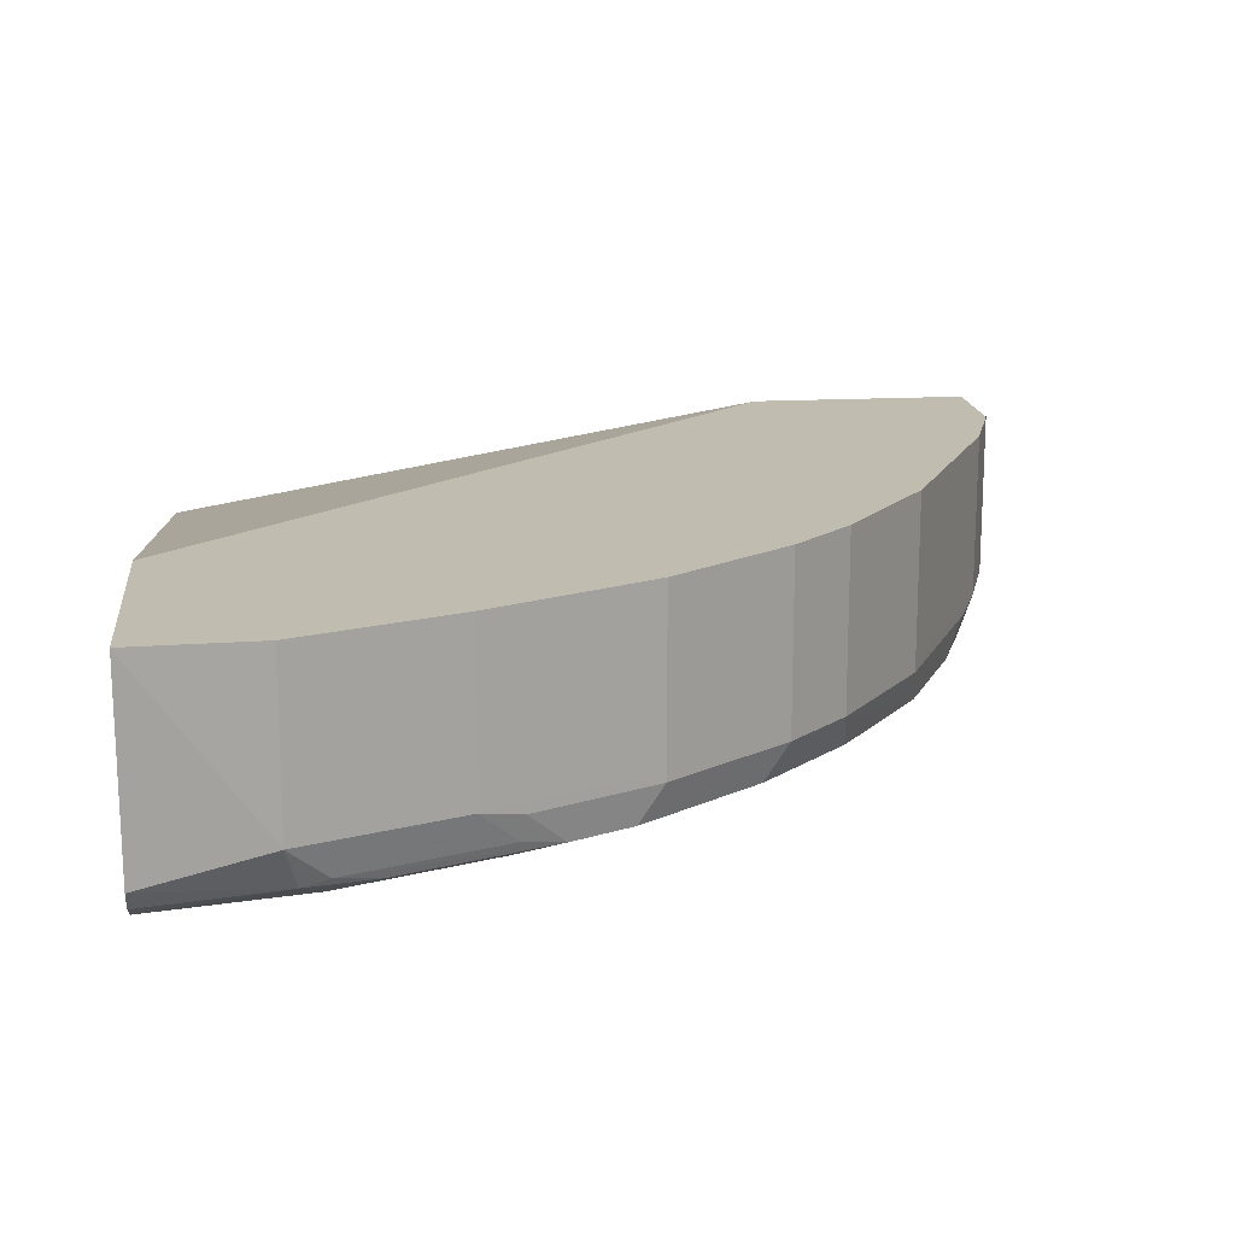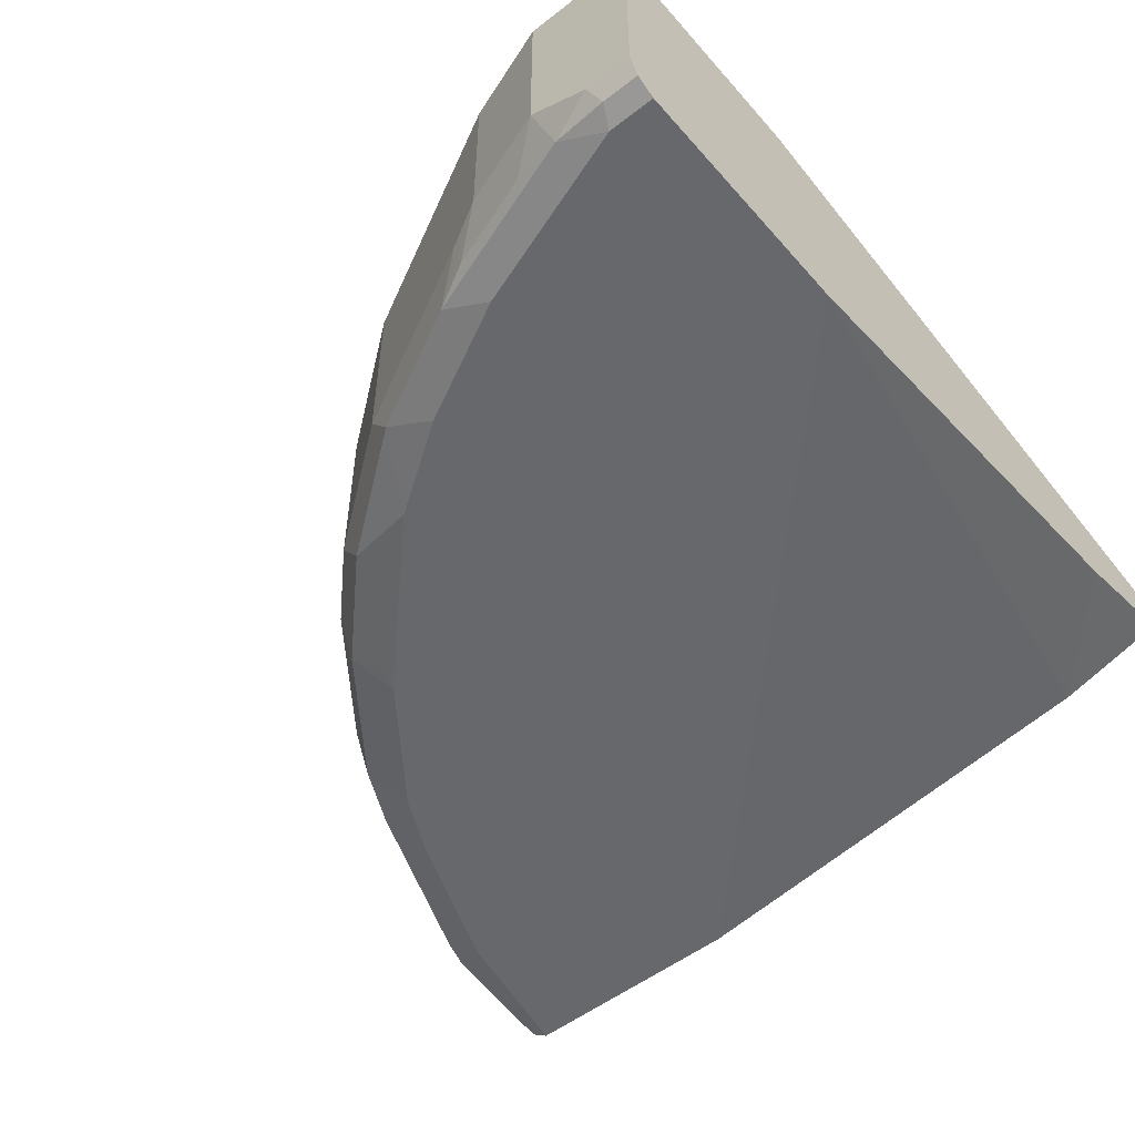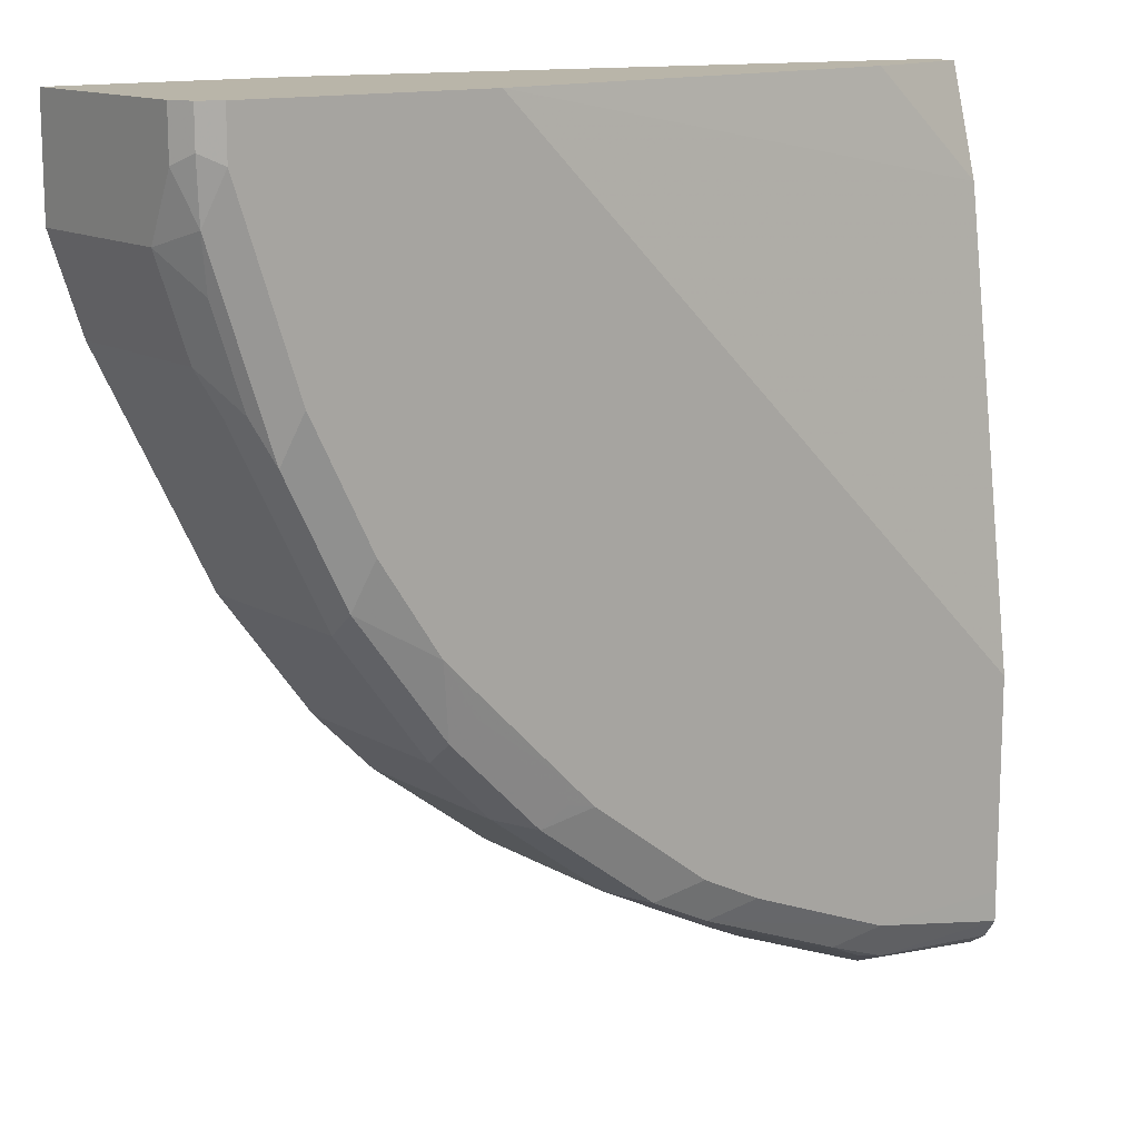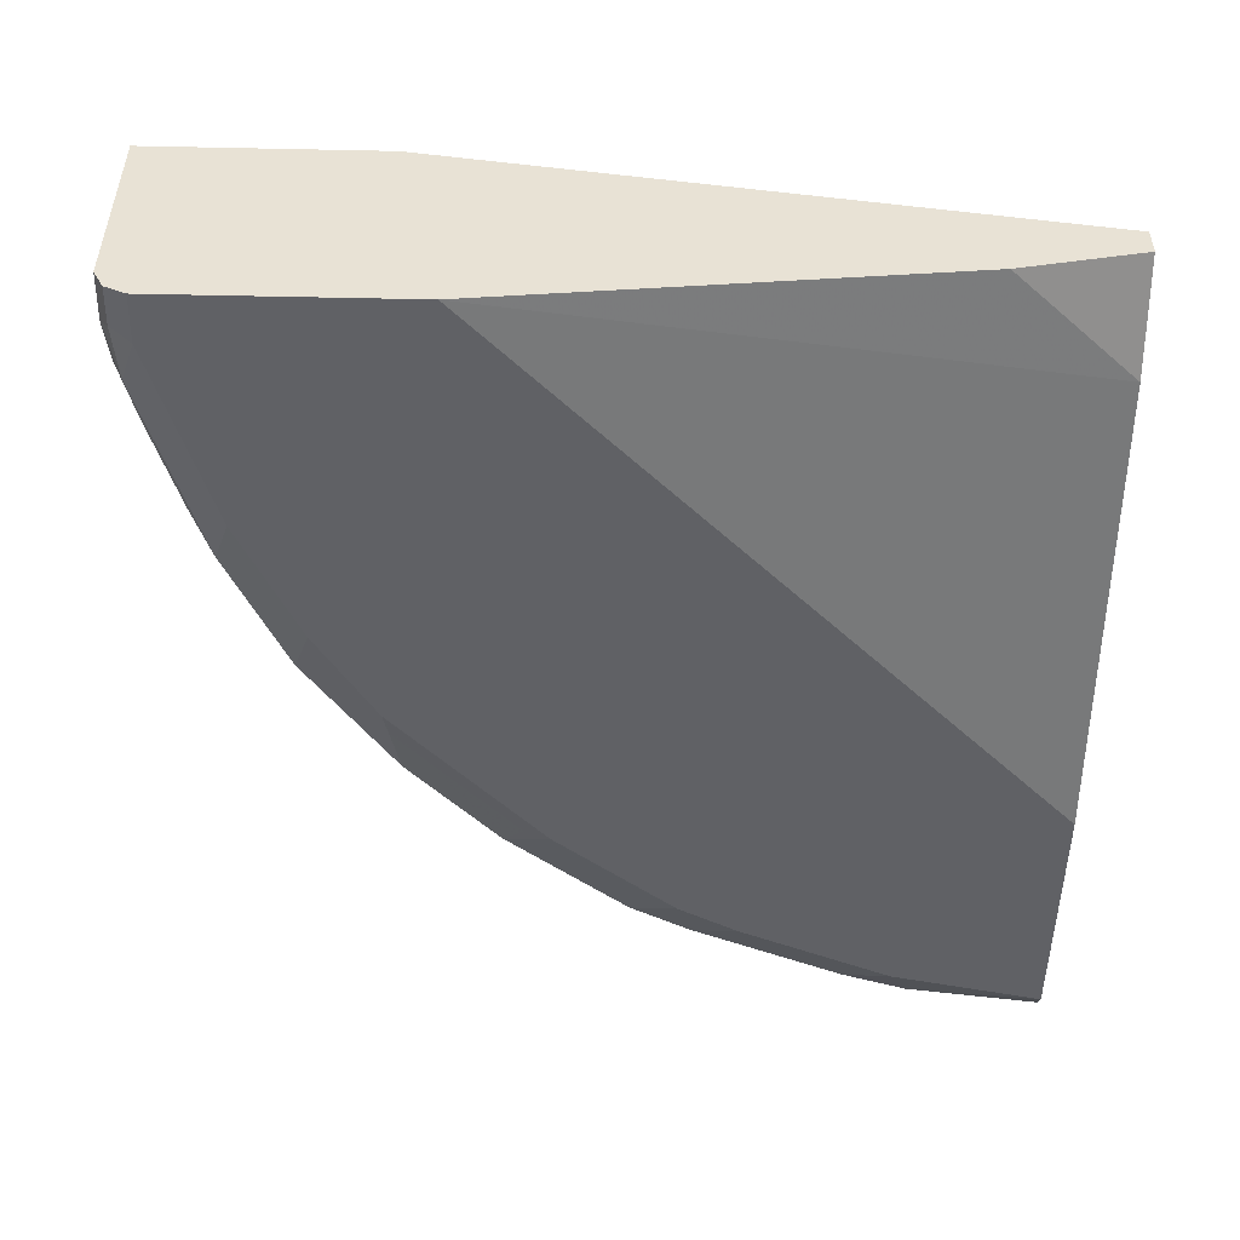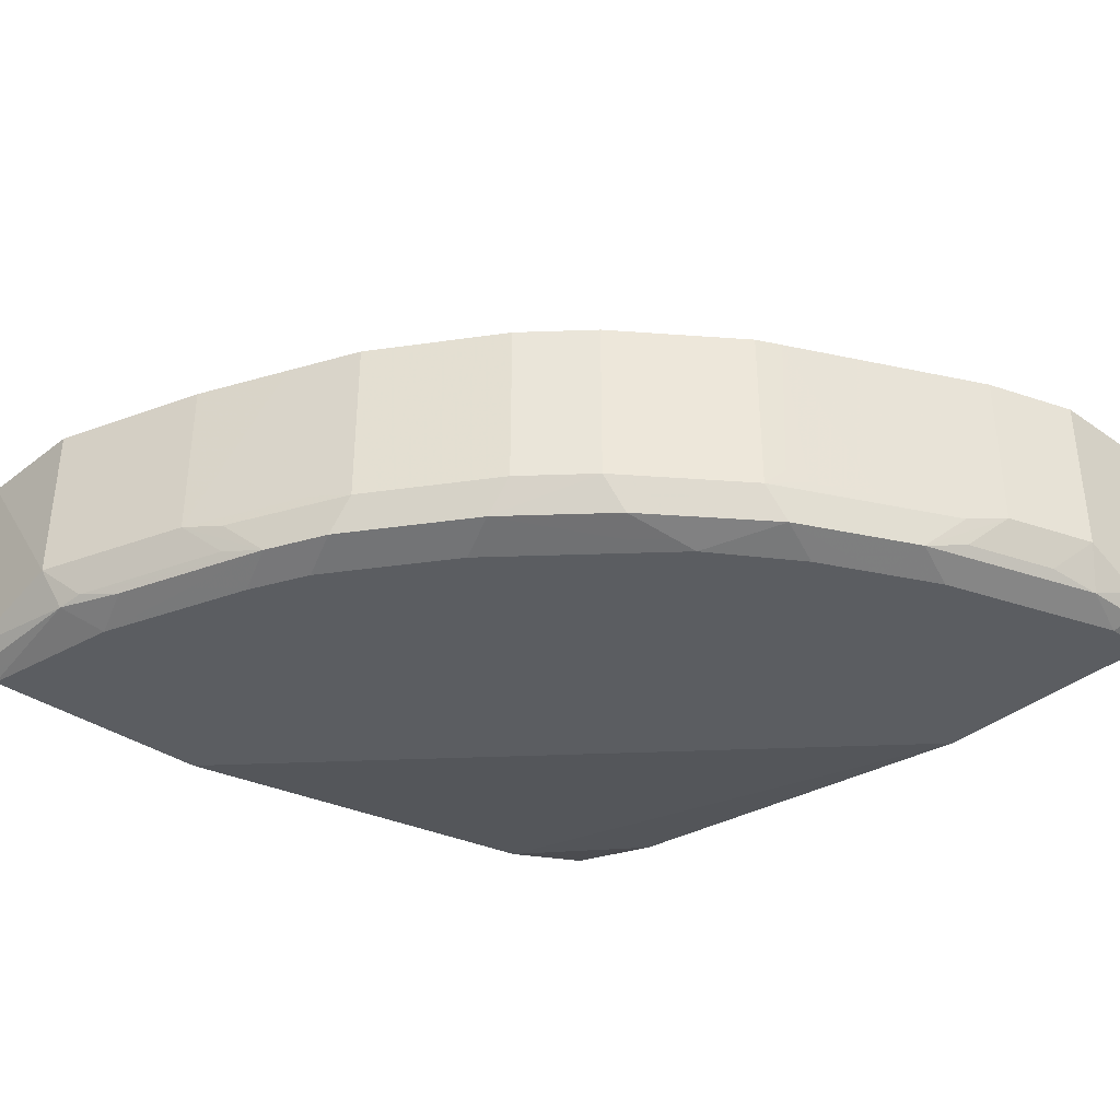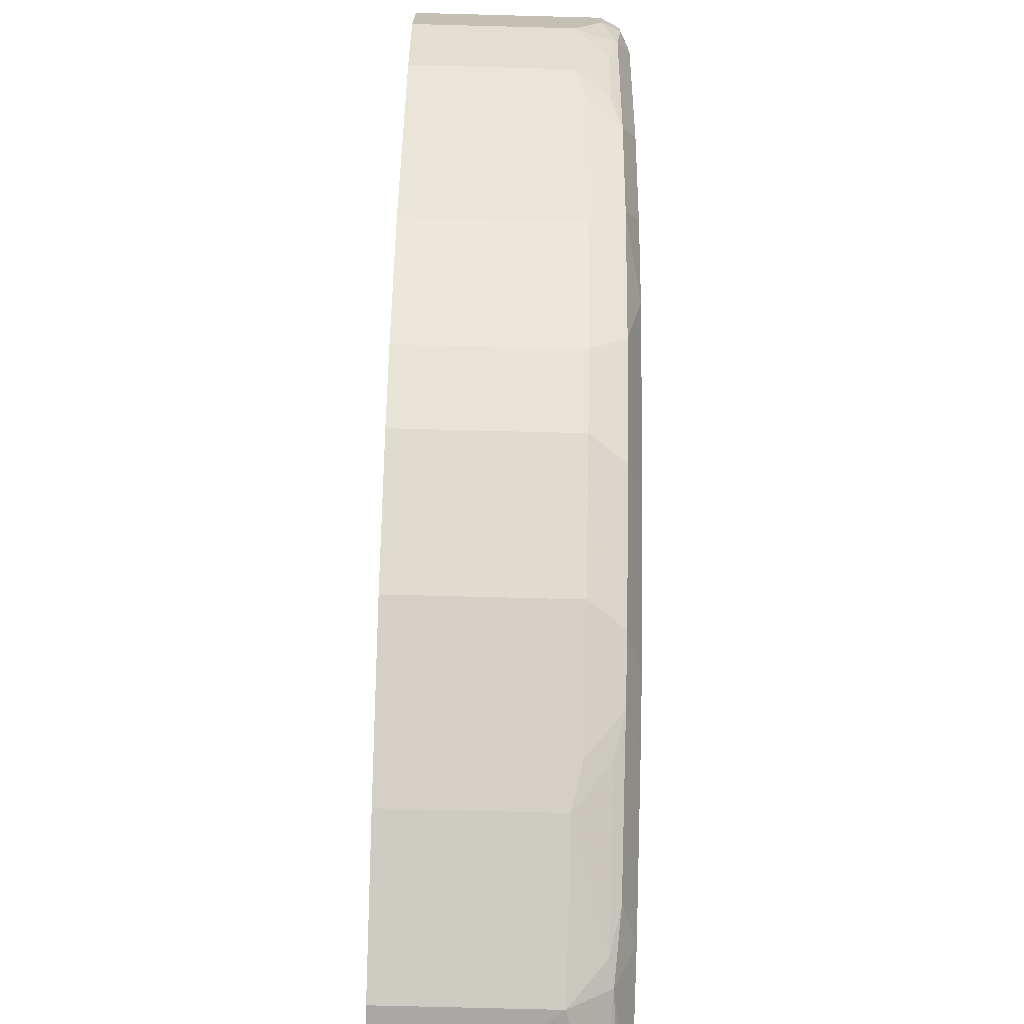
<metadata>
{"format":"obj","ext":"obj","renderer":"f3d","projection":"perspective","resolution":1024,"background":"white","views":[{"elev":16.4,"azim":173.5,"up":"+Y"},{"elev":-52.5,"azim":-50.2,"up":"+Y"},{"elev":13.4,"azim":-37.5,"up":"+Z"},{"elev":-49.8,"azim":-1.3,"up":"+Y"},{"elev":-35.9,"azim":-132.4,"up":"+Y"},{"elev":-72.5,"azim":-91.5,"up":"+Z"}]}
</metadata>
<code>
v -0.07043 -0.4478 -0.3365
v -0.07043 -0.4478 -0.1932
v -0.07043 -0.562 -0.3336
v -0.1405 -0.5445 -0.3337
v -0.1405 -0.4478 -0.3337
v -0.07043 -0.5094 0.1501
v -0.4303 -0.4478 0.1501
v -0.07043 -0.5622 -0.3335
v -0.1464 -0.5679 -0.322
v -0.161 -0.565 -0.3191
v -0.2284 -0.5445 -0.2986
v -0.2284 -0.4478 -0.2986
v -0.07043 -0.5269 0.1501
v -0.562 -0.4478 0.1501
v -0.07043 -0.5725 -0.3266
v -0.07043 -0.5796 -0.3161
v -0.1581 -0.5796 -0.2986
v -0.1844 -0.5708 -0.3073
v -0.2723 -0.5708 -0.2722
v -0.2489 -0.565 -0.2839
v -0.2518 -0.5503 -0.2869
v -0.2986 -0.5445 -0.2634
v -0.2812 -0.4478 -0.2722
v -0.1405 -0.5445 0.1501
v -0.07043 -0.5445 0.08777
v -0.562 -0.4478 0.08777
v -0.562 -0.562 0.1501
v -0.07043 -0.5796 -0.2986
v -0.2459 -0.5796 -0.2634
v -0.3074 -0.5708 -0.2547
v -0.2869 -0.5503 -0.2693
v -0.322 -0.5503 -0.2517
v -0.3103 -0.5386 -0.2576
v -0.3162 -0.4478 -0.2546
v -0.404 -0.5796 0.1501
v -0.07043 -0.5796 -0.1756
v -0.562 -0.5445 0.08777
v -0.5445 -0.4478 0.03509
v -0.562 -0.562 0.1229
v -0.5562 -0.5737 0.1501
v -0.2811 -0.5796 -0.2458
v -0.3776 -0.5708 -0.202
v -0.3922 -0.5503 -0.199
v -0.322 -0.4478 -0.2517
v -0.5445 -0.5796 0.1501
v -0.5445 -0.5445 0.03509
v -0.5474 -0.565 0.06729
v -0.5532 -0.5708 0.09659
v -0.5093 -0.4478 -0.03517
v -0.5562 -0.5737 0.1288
v -0.5525 -0.5756 0.1501
v -0.3513 -0.5796 -0.1932
v -0.3659 -0.5767 -0.1903
v -0.4186 -0.5767 -0.1376
v -0.4303 -0.5708 -0.1492
v -0.4273 -0.5503 -0.1639
v -0.3922 -0.4478 -0.199
v -0.5445 -0.5796 0.1229
v -0.5327 -0.5503 0.0117
v -0.5181 -0.5708 -0.008826
v -0.5298 -0.565 0.01461
v -0.5093 -0.5445 -0.03517
v -0.5152 -0.5503 -0.02345
v -0.4874 -0.4478 -0.07904
v -0.3688 -0.5796 -0.1756
v -0.4391 -0.5796 -0.1054
v -0.4362 -0.5767 -0.12
v -0.483 -0.5708 -0.07908
v -0.48 -0.5503 -0.09366
v -0.4273 -0.4478 -0.1639
v -0.5093 -0.5796 0.01756
v -0.4918 -0.5796 -0.01759
v -0.4918 -0.5445 -0.07027
v -0.4829 -0.4478 -0.08794
v -0.4859 -0.5386 -0.08199
v -0.4742 -0.5796 -0.0527
v -0.48 -0.4478 -0.09366
f 32 57 44
f 37 46 61
f 37 61 47
f 37 47 48
f 37 48 39
f 38 49 62
f 40 50 51
f 39 48 50
f 42 52 53
f 42 53 54
f 42 54 67
f 32 43 57
f 42 56 43
f 42 67 55
f 42 55 56
f 38 62 46
f 32 34 33
f 26 38 46
f 30 32 31
f 19 31 21
f 22 31 32
f 43 56 70
f 22 32 33
f 22 33 34
f 22 34 23
f 24 35 25
f 25 35 36
f 26 46 37
f 27 39 50
f 27 50 40
f 30 41 52
f 30 52 42
f 30 42 43
f 30 43 32
f 32 44 34
f 43 70 57
f 60 72 71
f 46 59 60
f 60 63 68
f 60 68 72
f 62 64 73
f 62 73 69
f 62 69 63
f 63 69 68
f 64 74 75
f 64 75 73
f 66 76 68
f 66 68 67
f 68 76 72
f 69 73 75
f 69 75 74
f 19 30 31
f 69 74 77
f 58 60 71
f 45 51 58
f 56 77 70
f 56 68 69
f 46 60 61
f 46 62 63
f 46 63 59
f 47 61 60
f 47 60 48
f 48 58 50
f 48 60 58
f 49 64 62
f 50 58 51
f 52 65 53
f 53 65 54
f 54 66 67
f 54 65 66
f 55 67 68
f 55 68 56
f 56 69 77
f 19 41 30
f 59 63 60
f 17 41 29
f 1 74 64
f 1 64 49
f 1 49 38
f 1 38 26
f 1 26 14
f 1 14 7
f 1 7 2
f 2 7 6
f 3 8 4
f 4 8 9
f 4 9 10
f 4 10 11
f 4 11 12
f 4 12 5
f 6 7 14
f 1 77 74
f 6 14 27
f 1 70 77
f 1 34 44
f 19 29 41
f 1 2 6
f 1 6 13
f 1 13 25
f 1 25 36
f 1 36 28
f 1 28 16
f 1 16 15
f 1 15 8
f 1 8 3
f 1 3 4
f 1 4 5
f 1 5 12
f 1 12 23
f 1 23 34
f 1 44 57
f 6 27 40
f 1 57 70
f 6 51 45
f 14 39 27
f 16 28 17
f 17 29 19
f 17 19 18
f 17 28 36
f 17 35 45
f 17 45 58
f 17 58 71
f 17 71 72
f 17 72 76
f 17 76 66
f 17 66 65
f 17 65 52
f 6 40 51
f 17 52 41
f 14 37 39
f 14 26 37
f 17 36 35
f 9 16 17
f 13 24 25
f 6 24 13
f 8 15 9
f 9 15 16
f 6 45 35
f 9 17 18
f 9 18 10
f 6 35 24
f 10 18 19
f 10 20 11
f 11 20 19
f 11 19 21
f 11 21 31
f 11 31 22
f 11 22 23
f 11 23 12
f 10 19 20

</code>
